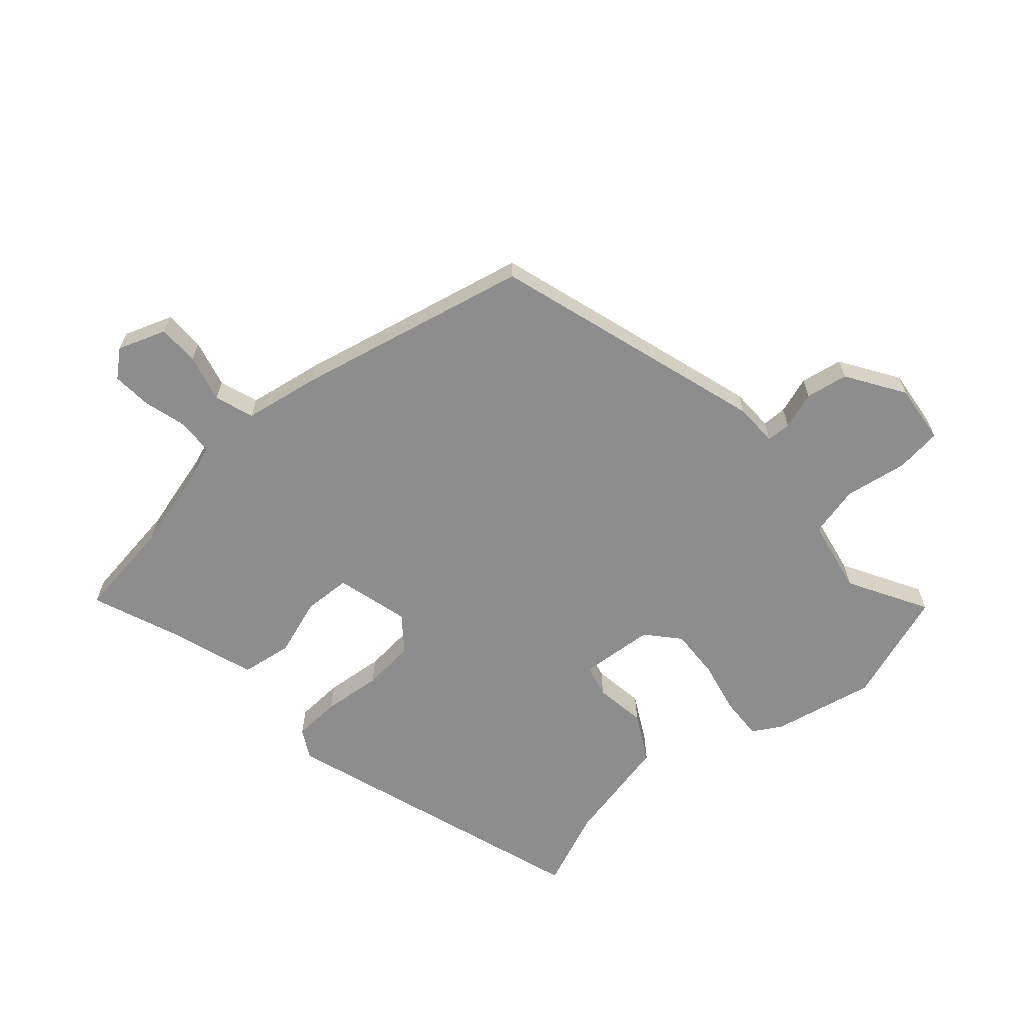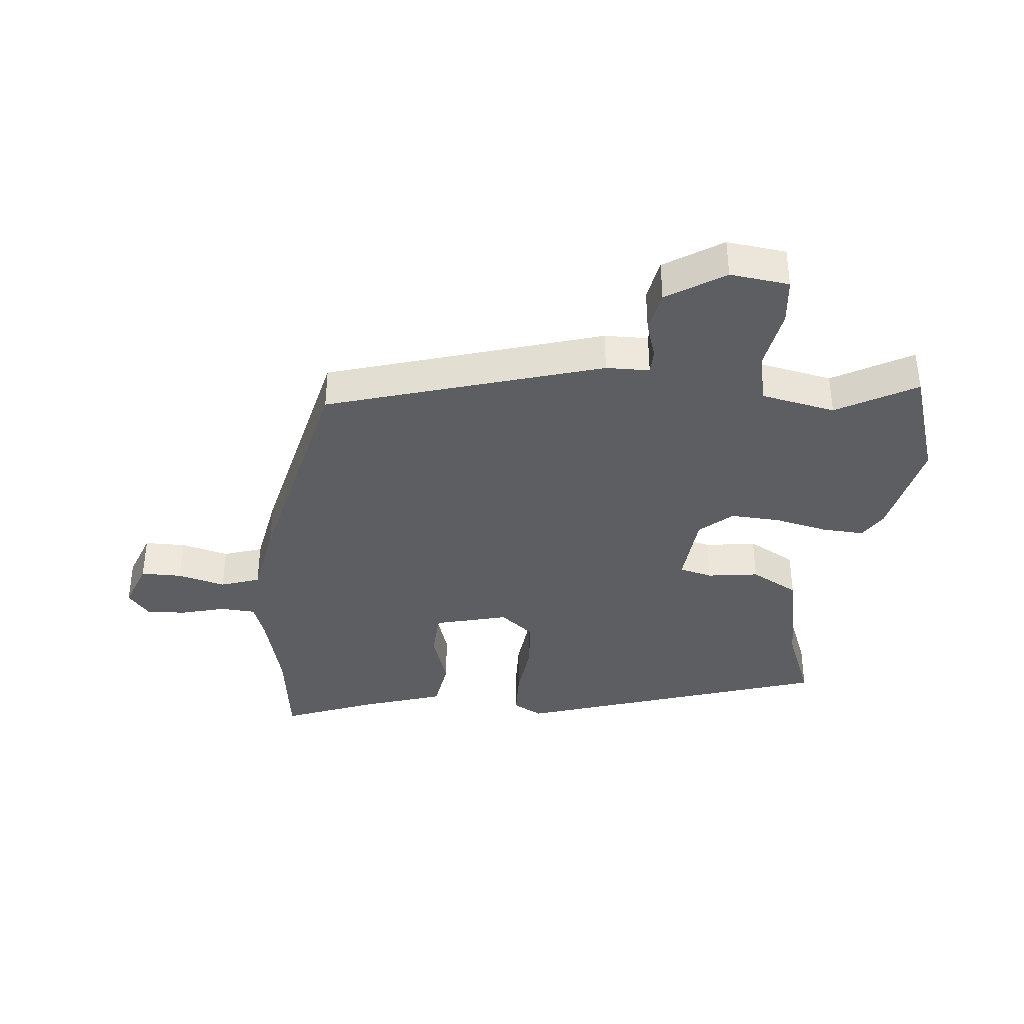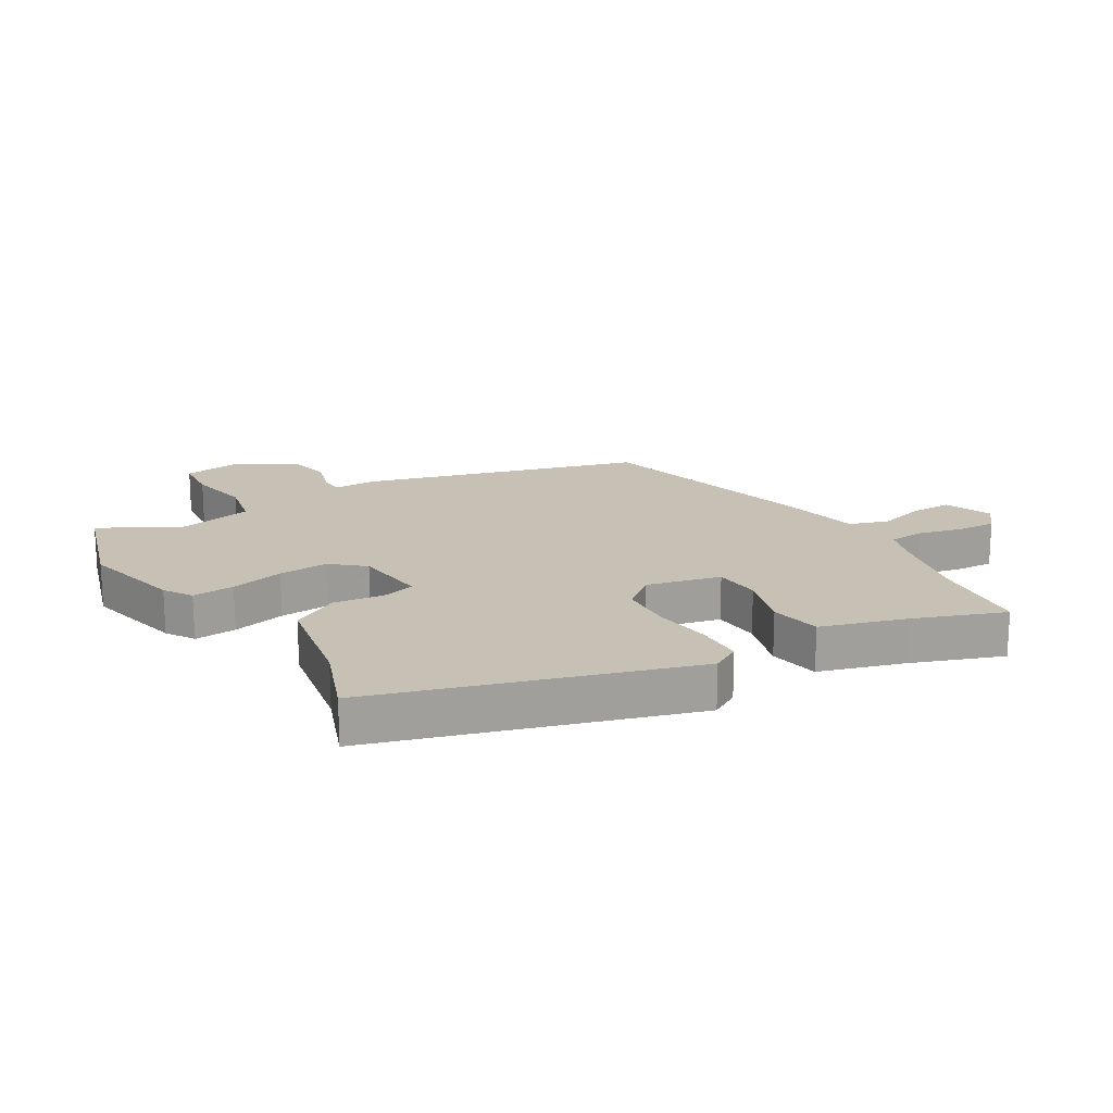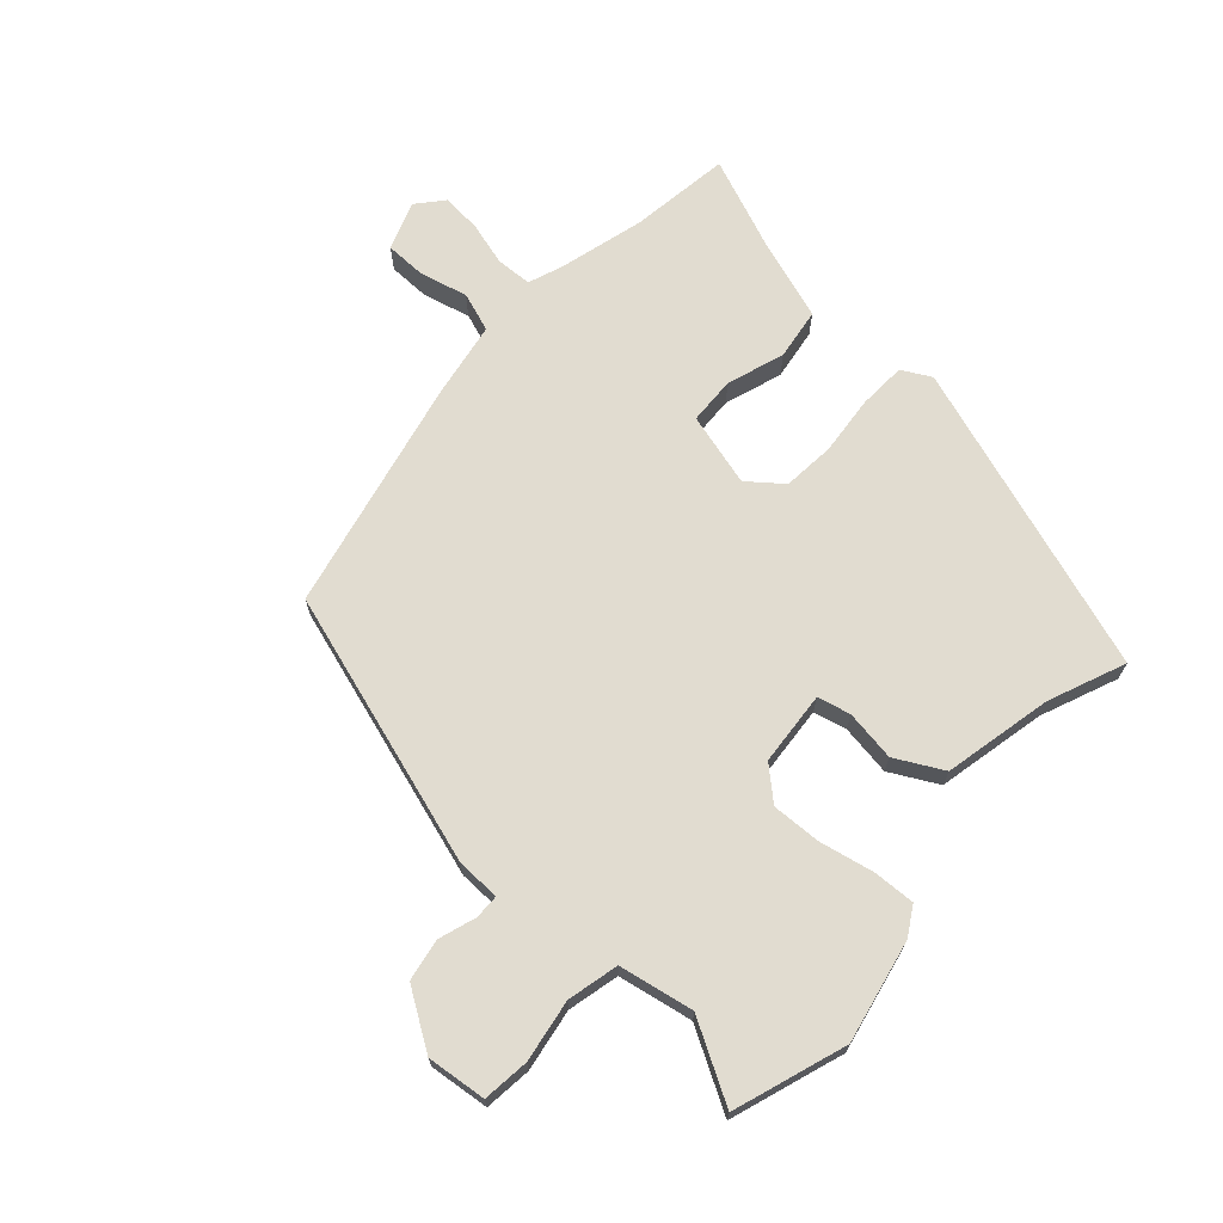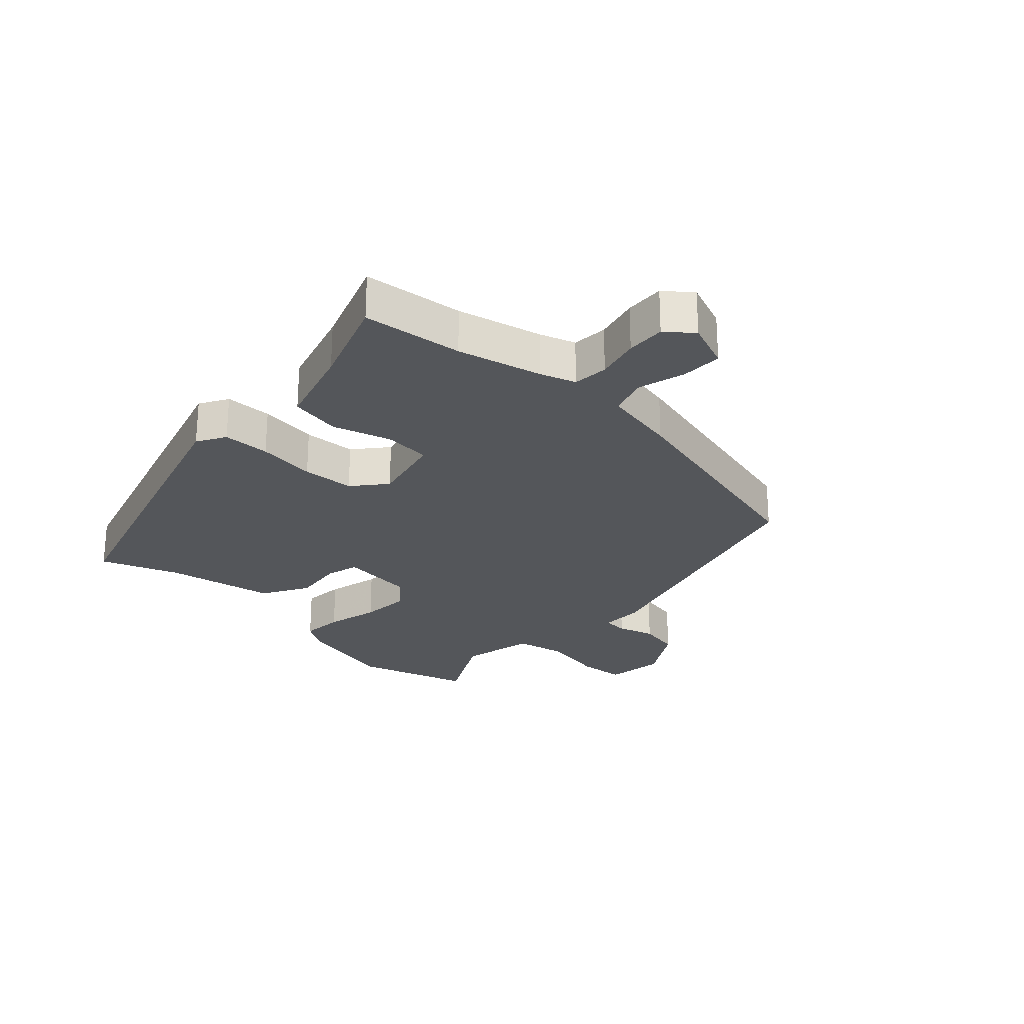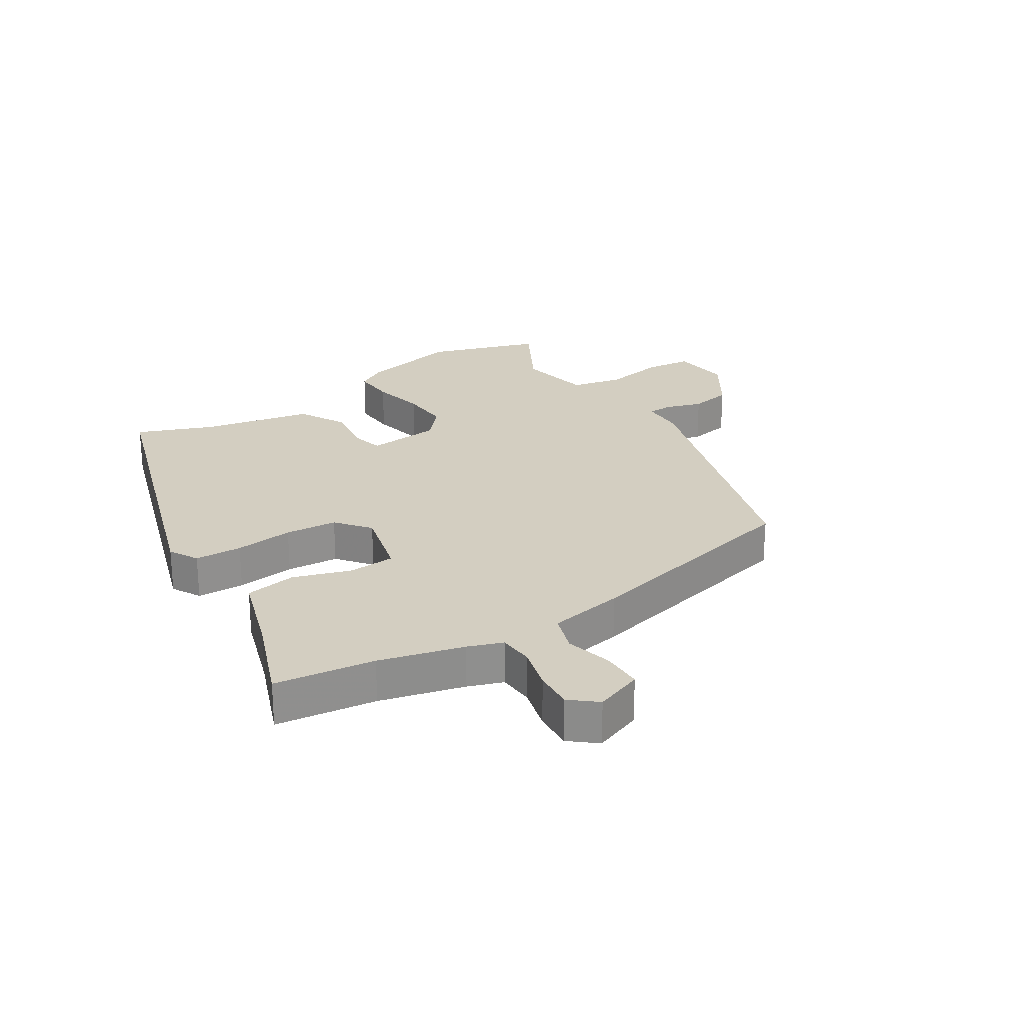
<metadata>
{"format":"obj","ext":"obj","renderer":"f3d","projection":"perspective","resolution":1024,"background":"white","views":[{"elev":-64.6,"azim":-139.8,"up":"+Y"},{"elev":-37.8,"azim":-97.1,"up":"+Y"},{"elev":18.5,"azim":56.6,"up":"+Y"},{"elev":69.4,"azim":-48.9,"up":"+Y"},{"elev":-25.4,"azim":134.4,"up":"+Y"},{"elev":25.0,"azim":145.9,"up":"+Y"}]}
</metadata>
<code>
v -0.37 0.07 -0.47
v -0.516 0.07 -0.027
v -0.519 0.07 0.044
v -0.559 0.07 0.044
v -0.619 0.07 0.023
v -0.688 0.07 0.034
v -0.75 0.07 0.126
v -0.741 0.07 0.223
v -0.665 0.07 0.233
v -0.563 0.07 0.218
v -0.48 0.07 0.239
v -0.459 0.07 0.361
v -0.534 0.07 0.488
v -0.352 0.07 0.553
v -0.185 0.07 0.521
v -0.138 0.07 0.494
v -0.14 0.07 0.425
v -0.157 0.07 0.337
v -0.159 0.07 0.256
v -0.112 0.07 0.205
v 0.009 0.07 0.197
v 0.021 0.07 0.251
v 0.007 0.07 0.334
v 0.047 0.07 0.412
v 0.224 0.07 0.453
v 0.348 0.07 0.506
v 0.525 0.07 0.004
v 0.5 0.07 -0.044
v 0.423 0.07 -0.049
v 0.327 0.07 -0.041
v 0.242 0.07 -0.05
v 0.199 0.07 -0.106
v 0.233 0.07 -0.225
v 0.31 0.07 -0.227
v 0.403 0.07 -0.194
v 0.487 0.07 -0.205
v 0.534 0.07 -0.339
v 0.595 0.07 -0.485
v 0.432 0.07 -0.511
v 0.296 0.07 -0.55
v 0.239 0.07 -0.572
v 0.237 0.07 -0.63
v 0.258 0.07 -0.701
v 0.264 0.07 -0.765
v 0.222 0.07 -0.802
v 0.143 0.07 -0.775
v 0.141 0.07 -0.708
v 0.159 0.07 -0.63
v 0.136 0.07 -0.567
v 0.012 0.07 -0.548
v -0.37 0 -0.47
v -0.516 0 -0.027
v -0.519 0 0.044
v -0.559 0 0.044
v -0.619 0 0.023
v -0.688 0 0.034
v -0.75 0 0.126
v -0.741 0 0.223
v -0.665 0 0.233
v -0.563 0 0.218
v -0.48 0 0.239
v -0.459 0 0.361
v -0.534 0 0.488
v -0.352 0 0.553
v -0.185 0 0.521
v -0.138 0 0.494
v -0.14 0 0.425
v -0.157 0 0.337
v -0.159 0 0.256
v -0.112 0 0.205
v 0.009 0 0.197
v 0.021 0 0.251
v 0.007 0 0.334
v 0.047 0 0.412
v 0.224 0 0.453
v 0.348 0 0.506
v 0.525 0 0.004
v 0.5 0 -0.044
v 0.423 0 -0.049
v 0.327 0 -0.041
v 0.242 0 -0.05
v 0.199 0 -0.106
v 0.233 0 -0.225
v 0.31 0 -0.227
v 0.403 0 -0.194
v 0.487 0 -0.205
v 0.534 0 -0.339
v 0.595 0 -0.485
v 0.432 0 -0.511
v 0.296 0 -0.55
v 0.239 0 -0.572
v 0.237 0 -0.63
v 0.258 0 -0.701
v 0.264 0 -0.765
v 0.222 0 -0.802
v 0.143 0 -0.775
v 0.141 0 -0.708
v 0.159 0 -0.63
v 0.136 0 -0.567
v 0.012 0 -0.548
f 49 50 1 2
f 45 46 47 48
f 45 48 49
f 42 43 44 45
f 41 42 45 49
f 40 41 49 2
f 37 38 39
f 34 35 36 37
f 33 34 37 39
f 27 28 29 30
f 25 26 27 30
f 25 30 31
f 22 23 24 25
f 21 22 25 31
f 20 21 31 32
f 15 16 17 18
f 15 18 19
f 12 13 14 15
f 11 12 15 19
f 10 11 19 20
f 8 9 10
f 4 5 6 7
f 3 4 7 8
f 39 40 2 3
f 33 39 3 8
f 20 32 33
f 8 10 20 33
f 52 51 100 99
f 98 97 96 95
f 99 98 95
f 95 94 93 92
f 99 95 92 91
f 52 99 91 90
f 89 88 87
f 87 86 85 84
f 89 87 84 83
f 80 79 78 77
f 80 77 76 75
f 81 80 75
f 75 74 73 72
f 81 75 72 71
f 82 81 71 70
f 68 67 66 65
f 69 68 65
f 65 64 63 62
f 69 65 62 61
f 70 69 61 60
f 60 59 58
f 57 56 55 54
f 58 57 54 53
f 53 52 90 89
f 58 53 89 83
f 83 82 70
f 83 70 60 58
f 1 51 52 2
f 2 52 53 3
f 3 53 54 4
f 4 54 55 5
f 5 55 56 6
f 6 56 57 7
f 7 57 58 8
f 8 58 59 9
f 9 59 60 10
f 10 60 61 11
f 11 61 62 12
f 12 62 63 13
f 13 63 64 14
f 14 64 65 15
f 15 65 66 16
f 16 66 67 17
f 17 67 68 18
f 18 68 69 19
f 19 69 70 20
f 20 70 71 21
f 21 71 72 22
f 22 72 73 23
f 23 73 74 24
f 24 74 75 25
f 25 75 76 26
f 26 76 77 27
f 27 77 78 28
f 28 78 79 29
f 29 79 80 30
f 30 80 81 31
f 31 81 82 32
f 32 82 83 33
f 33 83 84 34
f 34 84 85 35
f 35 85 86 36
f 36 86 87 37
f 37 87 88 38
f 38 88 89 39
f 39 89 90 40
f 40 90 91 41
f 41 91 92 42
f 42 92 93 43
f 43 93 94 44
f 44 94 95 45
f 45 95 96 46
f 46 96 97 47
f 47 97 98 48
f 48 98 99 49
f 49 99 100 50
f 50 100 51 1

</code>
